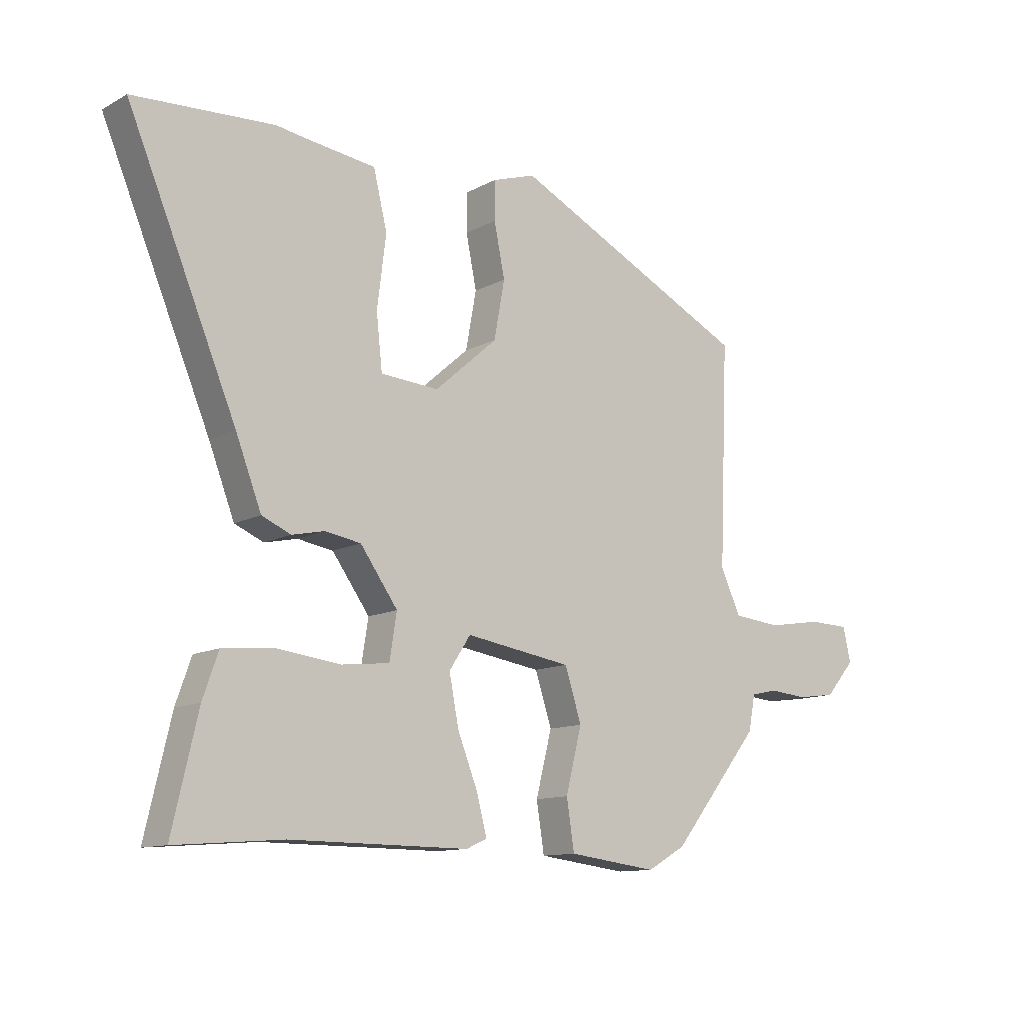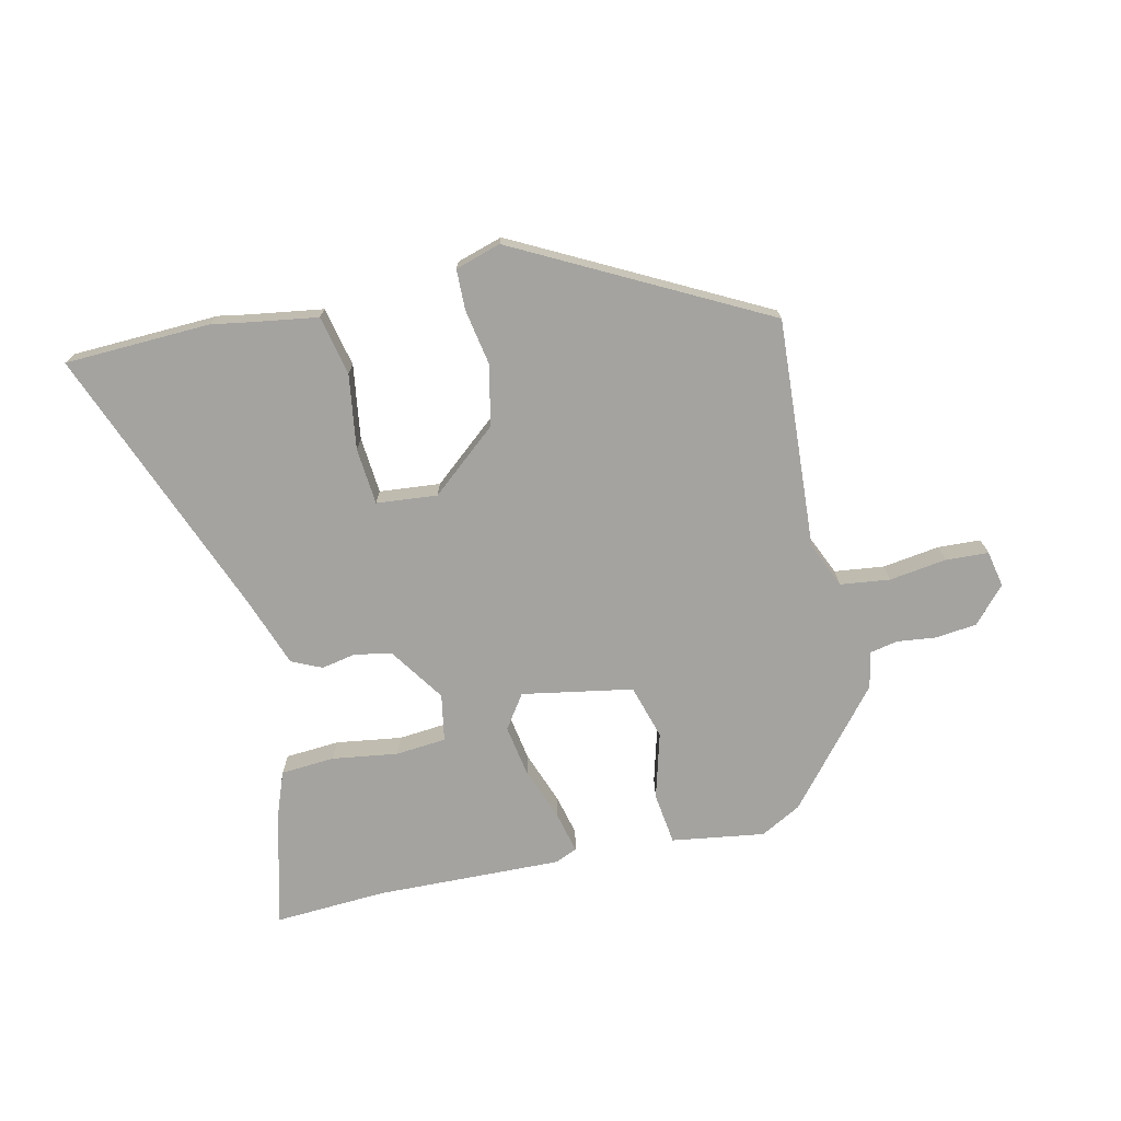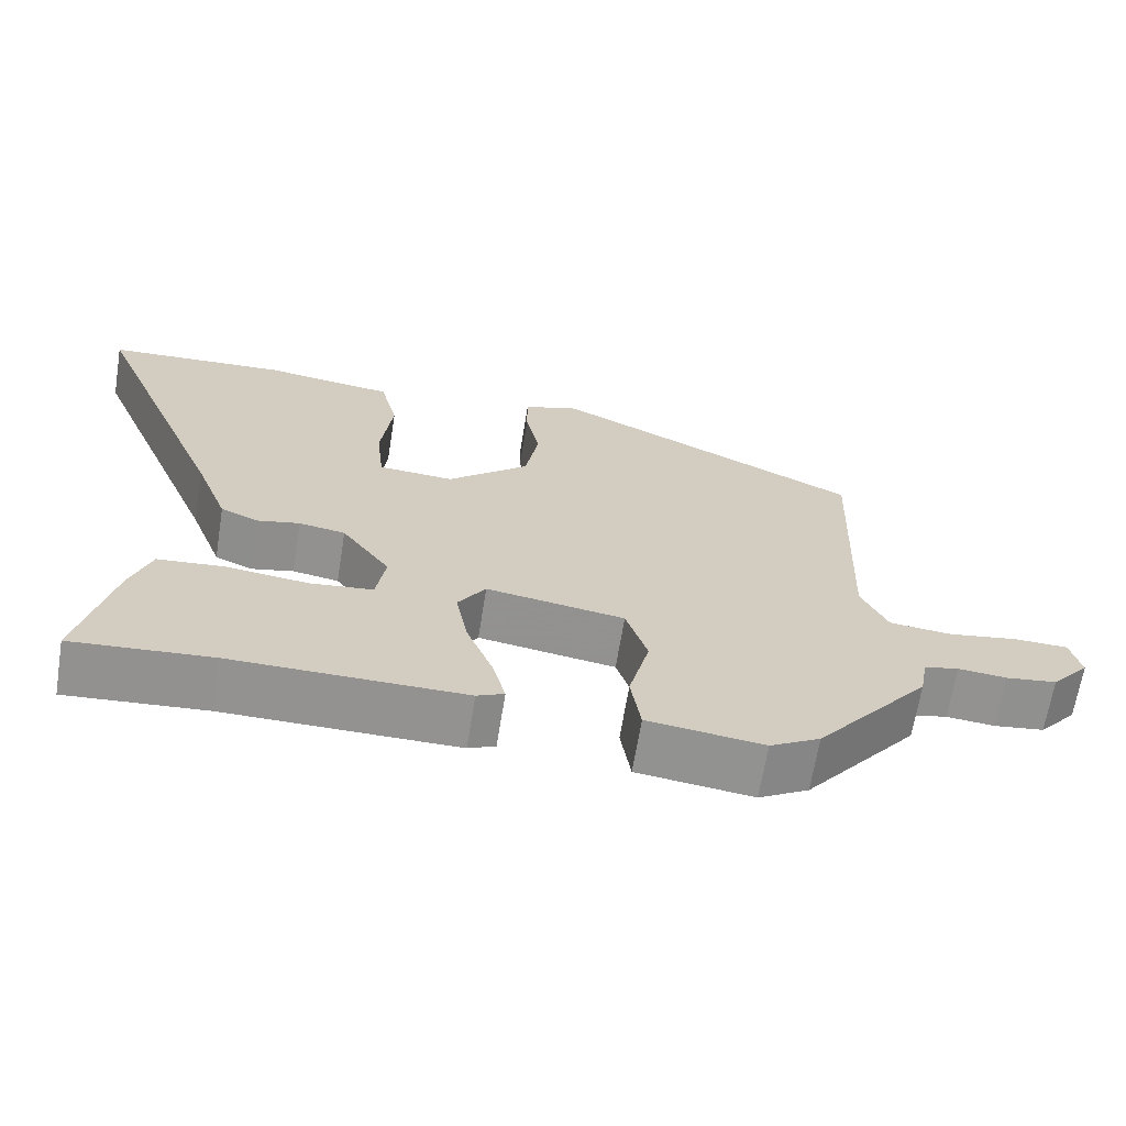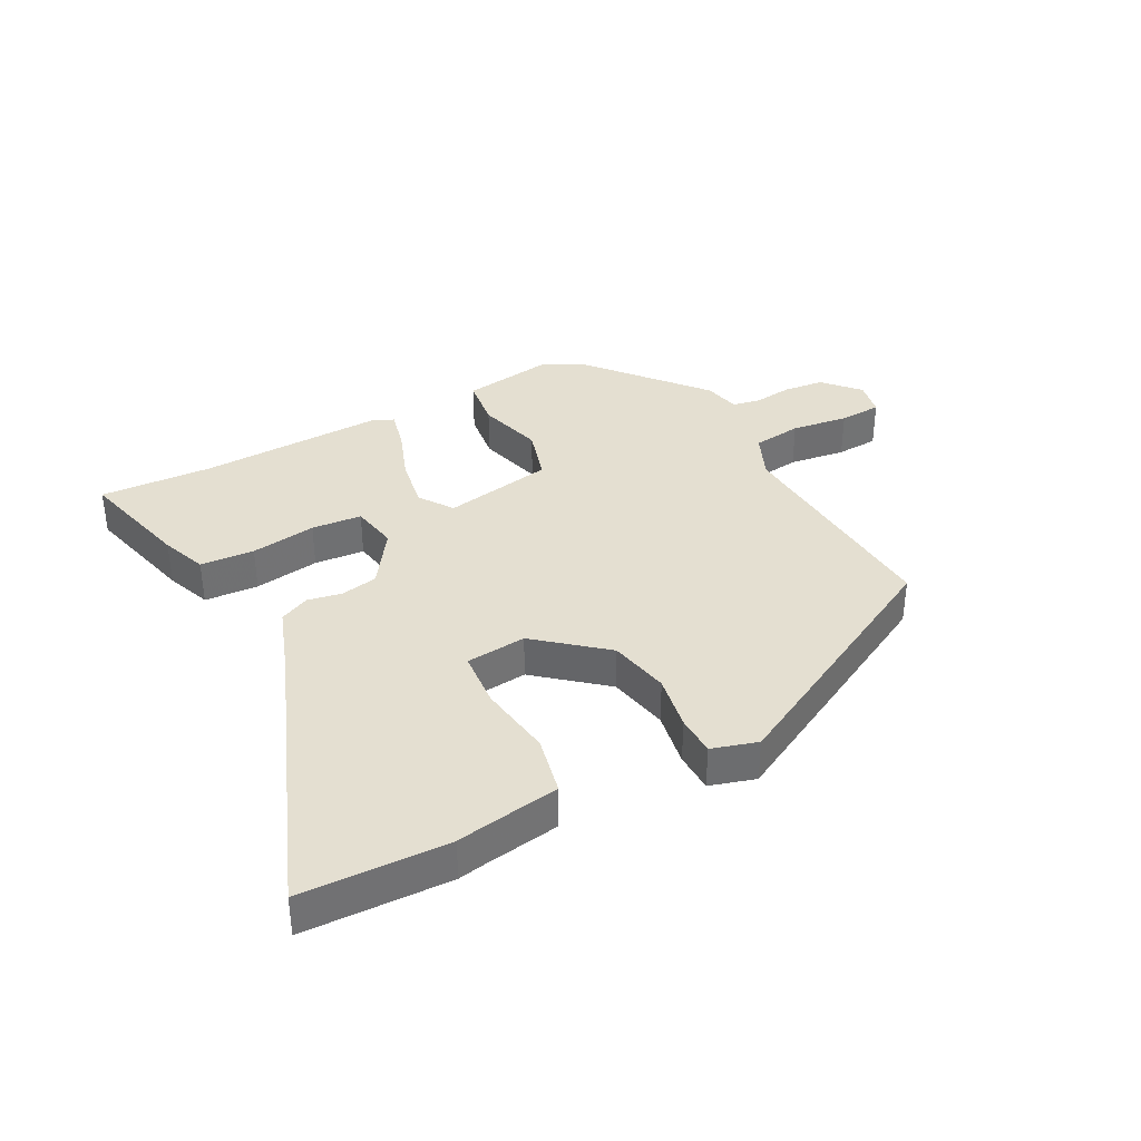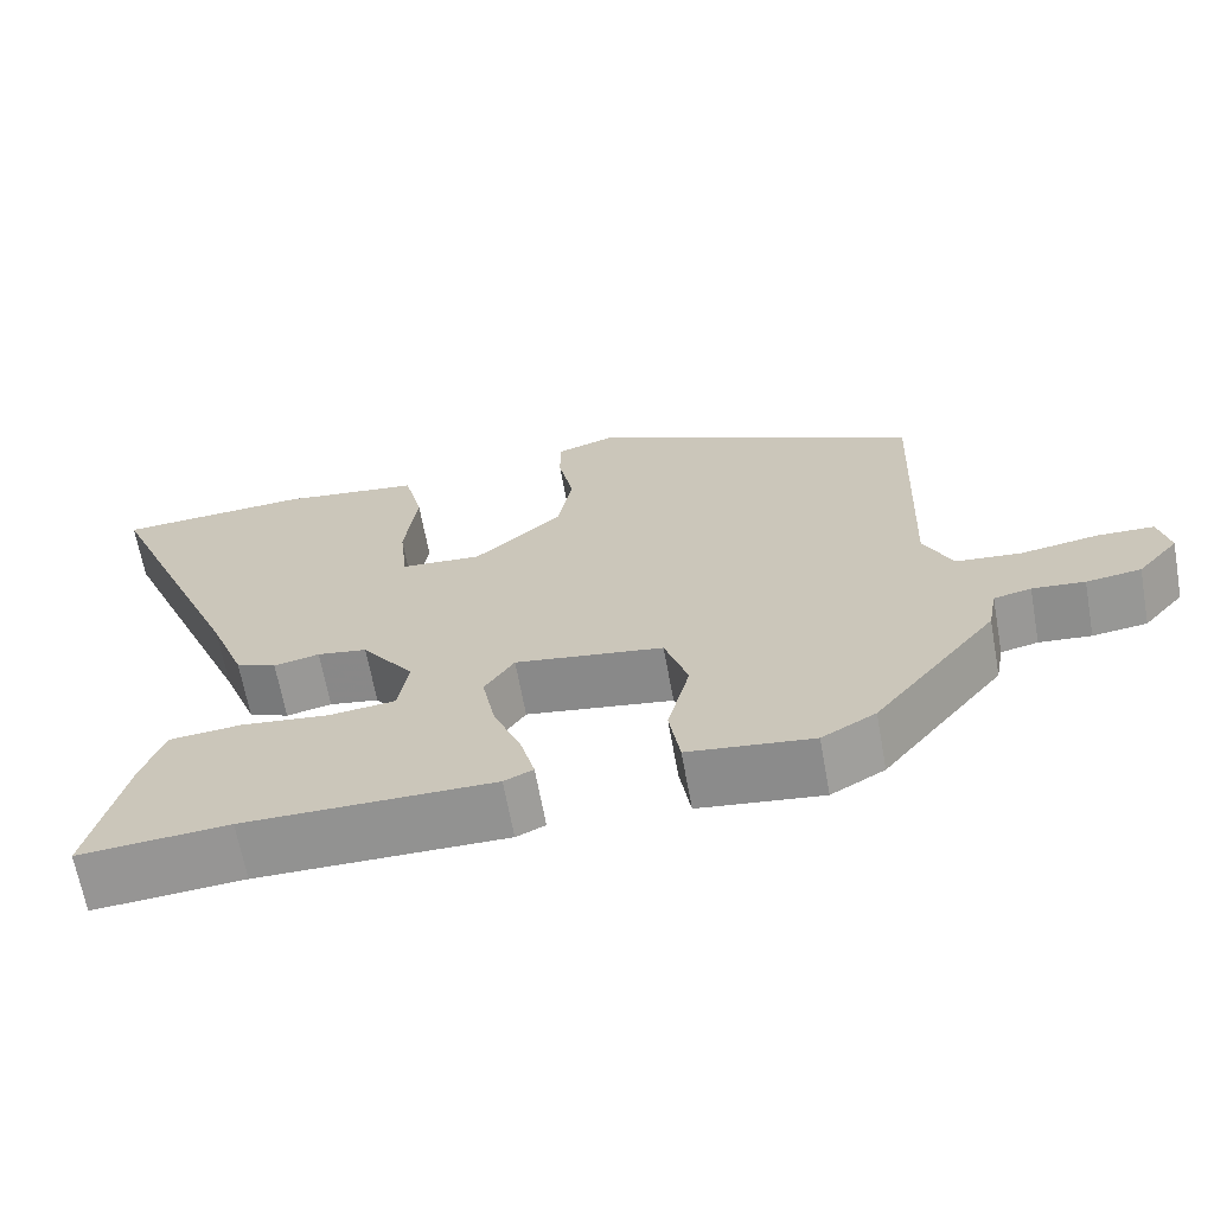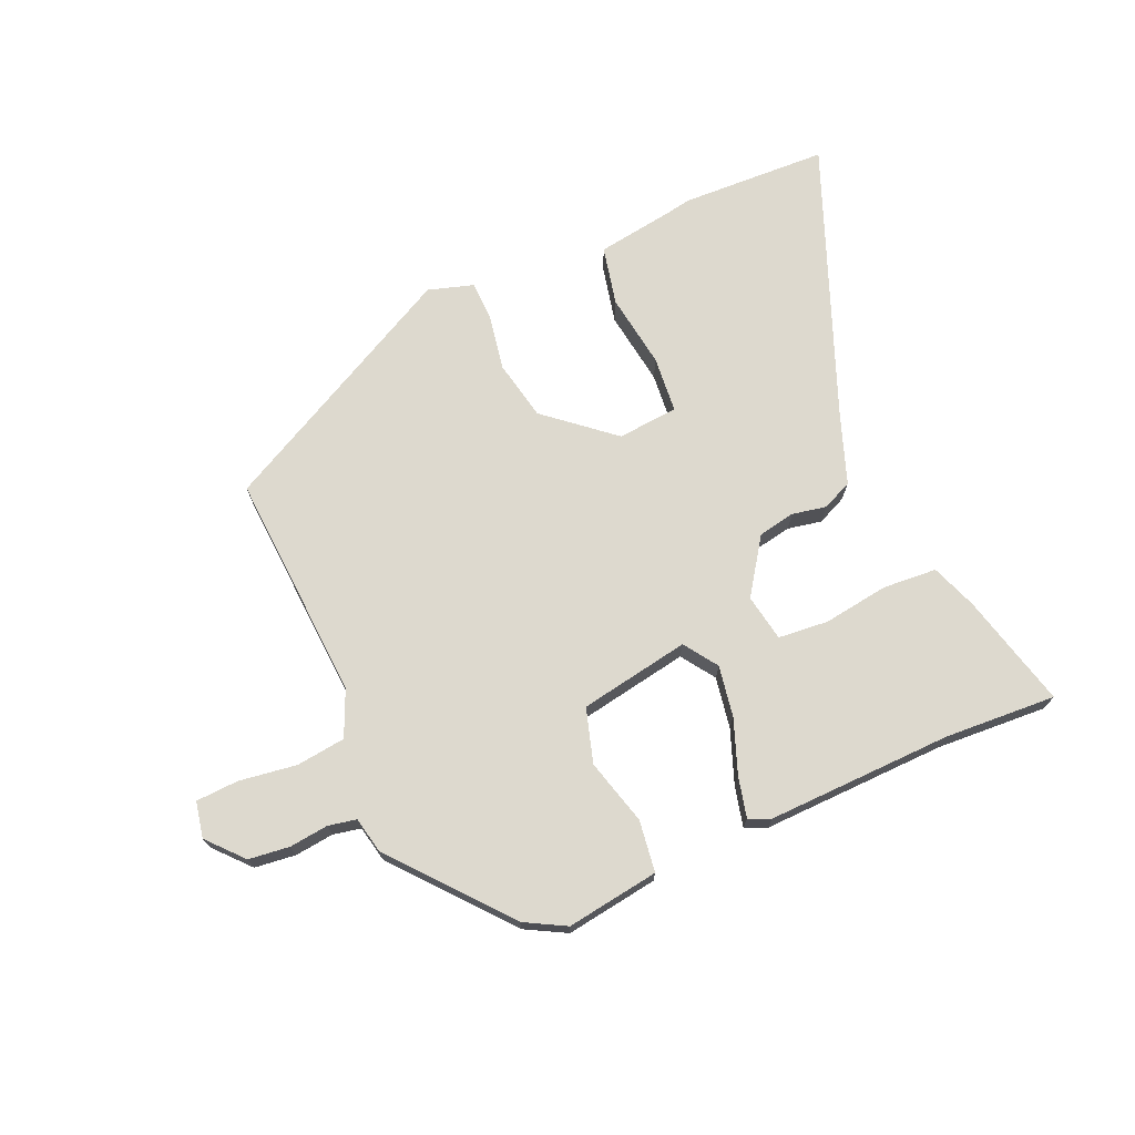
<metadata>
{"format":"obj","ext":"obj","renderer":"f3d","projection":"perspective","resolution":1024,"background":"white","views":[{"elev":-11.8,"azim":-38.4,"up":"+Z"},{"elev":-72.8,"azim":11.5,"up":"+Y"},{"elev":-66.4,"azim":-9.2,"up":"+Z"},{"elev":36.6,"azim":-29.4,"up":"+Y"},{"elev":-66.3,"azim":10.3,"up":"+Z"},{"elev":71.7,"azim":155.2,"up":"+Y"}]}
</metadata>
<code>
v 0.467 0.07 0.339
v 0.452 0.07 -0.031
v 0.486 0.07 -0.104
v 0.566 0.07 -0.112
v 0.658 0.07 -0.097
v 0.727 0.07 -0.099
v 0.74 0.07 -0.157
v 0.69 0.07 -0.215
v 0.624 0.07 -0.224
v 0.561 0.07 -0.218
v 0.516 0.07 -0.228
v 0.505 0.07 -0.287
v 0.356 0.07 -0.473
v 0.291 0.07 -0.51
v 0.141 0.07 -0.491
v 0.128 0.07 -0.408
v 0.155 0.07 -0.301
v 0.127 0.07 -0.214
v -0.052 0.07 -0.186
v -0.088 0.07 -0.241
v -0.072 0.07 -0.324
v -0.038 0.07 -0.41
v -0.021 0.07 -0.475
v -0.056 0.07 -0.491
v -0.356 0.07 -0.489
v -0.536 0.07 -0.503
v -0.493 0.07 -0.317
v -0.467 0.07 -0.243
v -0.38 0.07 -0.235
v -0.274 0.07 -0.248
v -0.193 0.07 -0.239
v -0.181 0.07 -0.163
v -0.244 0.07 -0.075
v -0.304 0.07 -0.065
v -0.359 0.07 -0.077
v -0.408 0.07 -0.056
v -0.451 0.07 0.056
v -0.634 0.07 0.492
v -0.398 0.07 0.506
v -0.353 0.07 0.499
v -0.23 0.07 0.483
v -0.207 0.07 0.388
v -0.222 0.07 0.267
v -0.212 0.07 0.176
v -0.114 0.07 0.169
v -0.008 0.07 0.262
v 0.01 0.07 0.36
v -0.008 0.07 0.449
v -0.008 0.07 0.514
v 0.065 0.07 0.538
v 0.467 0 0.339
v 0.452 0 -0.031
v 0.486 0 -0.104
v 0.566 0 -0.112
v 0.658 0 -0.097
v 0.727 0 -0.099
v 0.74 0 -0.157
v 0.69 0 -0.215
v 0.624 0 -0.224
v 0.561 0 -0.218
v 0.516 0 -0.228
v 0.505 0 -0.287
v 0.356 0 -0.473
v 0.291 0 -0.51
v 0.141 0 -0.491
v 0.128 0 -0.408
v 0.155 0 -0.301
v 0.127 0 -0.214
v -0.052 0 -0.186
v -0.088 0 -0.241
v -0.072 0 -0.324
v -0.038 0 -0.41
v -0.021 0 -0.475
v -0.056 0 -0.491
v -0.356 0 -0.489
v -0.536 0 -0.503
v -0.493 0 -0.317
v -0.467 0 -0.243
v -0.38 0 -0.235
v -0.274 0 -0.248
v -0.193 0 -0.239
v -0.181 0 -0.163
v -0.244 0 -0.075
v -0.304 0 -0.065
v -0.359 0 -0.077
v -0.408 0 -0.056
v -0.451 0 0.056
v -0.634 0 0.492
v -0.398 0 0.506
v -0.353 0 0.499
v -0.23 0 0.483
v -0.207 0 0.388
v -0.222 0 0.267
v -0.212 0 0.176
v -0.114 0 0.169
v -0.008 0 0.262
v 0.01 0 0.36
v -0.008 0 0.449
v -0.008 0 0.514
v 0.065 0 0.538
f 47 48 49 50
f 46 47 50 1
f 45 46 1 2
f 44 45 2 3
f 40 41 42 43
f 40 43 44
f 37 38 39 40
f 37 40 44
f 34 35 36 37
f 33 34 37 44
f 32 33 44 3
f 27 28 29 30
f 25 26 27 30
f 25 30 31
f 24 25 31
f 21 22 23 24
f 20 21 24 31
f 19 20 31 32
f 14 15 16 17
f 14 17 18
f 11 12 13 14
f 11 14 18
f 10 11 18 19
f 8 9 10
f 4 5 6 7
f 8 10 19 32
f 7 8 32
f 3 4 7 32
f 100 99 98 97
f 51 100 97 96
f 52 51 96 95
f 53 52 95 94
f 93 92 91 90
f 94 93 90
f 90 89 88 87
f 94 90 87
f 87 86 85 84
f 94 87 84 83
f 53 94 83 82
f 80 79 78 77
f 80 77 76 75
f 81 80 75
f 81 75 74
f 74 73 72 71
f 81 74 71 70
f 82 81 70 69
f 67 66 65 64
f 68 67 64
f 64 63 62 61
f 68 64 61
f 69 68 61 60
f 60 59 58
f 57 56 55 54
f 82 69 60 58
f 82 58 57
f 82 57 54 53
f 1 51 52 2
f 2 52 53 3
f 3 53 54 4
f 4 54 55 5
f 5 55 56 6
f 6 56 57 7
f 7 57 58 8
f 8 58 59 9
f 9 59 60 10
f 10 60 61 11
f 11 61 62 12
f 12 62 63 13
f 13 63 64 14
f 14 64 65 15
f 15 65 66 16
f 16 66 67 17
f 17 67 68 18
f 18 68 69 19
f 19 69 70 20
f 20 70 71 21
f 21 71 72 22
f 22 72 73 23
f 23 73 74 24
f 24 74 75 25
f 25 75 76 26
f 26 76 77 27
f 27 77 78 28
f 28 78 79 29
f 29 79 80 30
f 30 80 81 31
f 31 81 82 32
f 32 82 83 33
f 33 83 84 34
f 34 84 85 35
f 35 85 86 36
f 36 86 87 37
f 37 87 88 38
f 38 88 89 39
f 39 89 90 40
f 40 90 91 41
f 41 91 92 42
f 42 92 93 43
f 43 93 94 44
f 44 94 95 45
f 45 95 96 46
f 46 96 97 47
f 47 97 98 48
f 48 98 99 49
f 49 99 100 50
f 50 100 51 1

</code>
